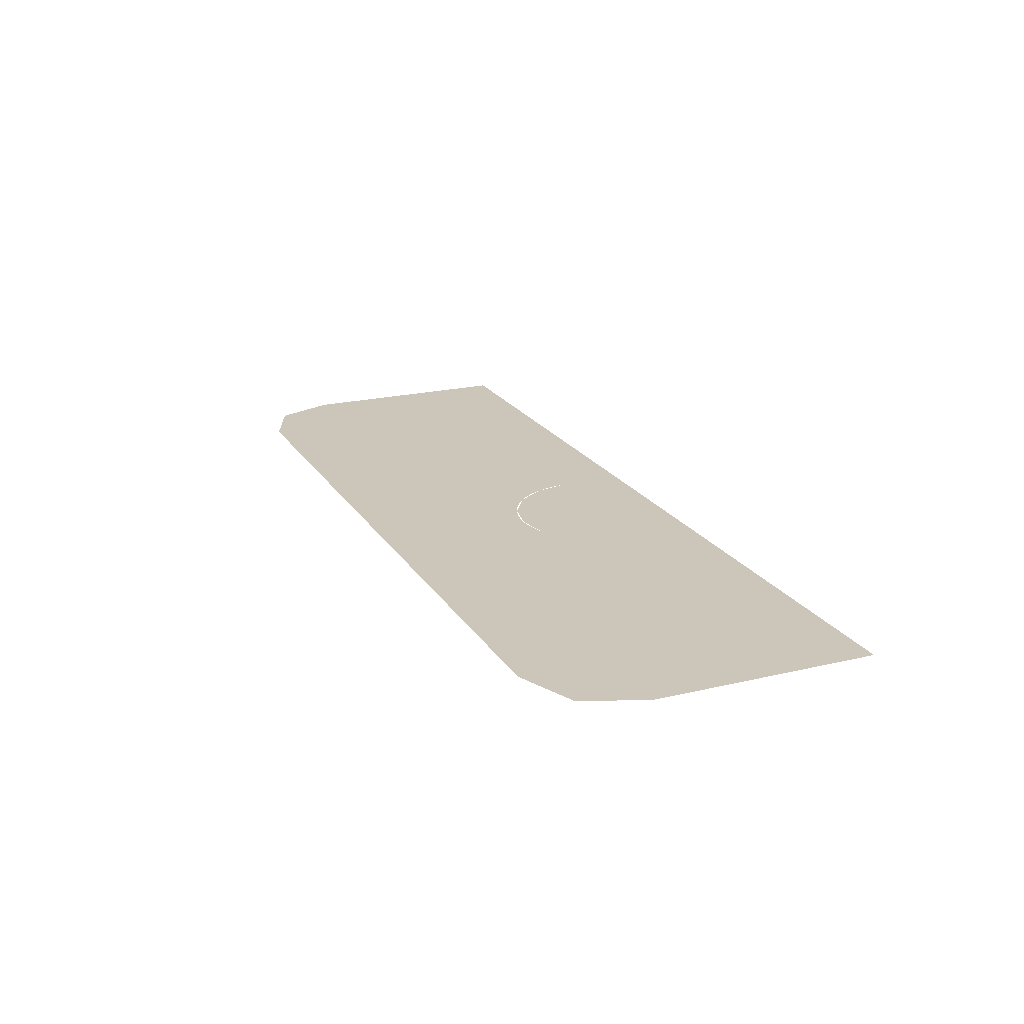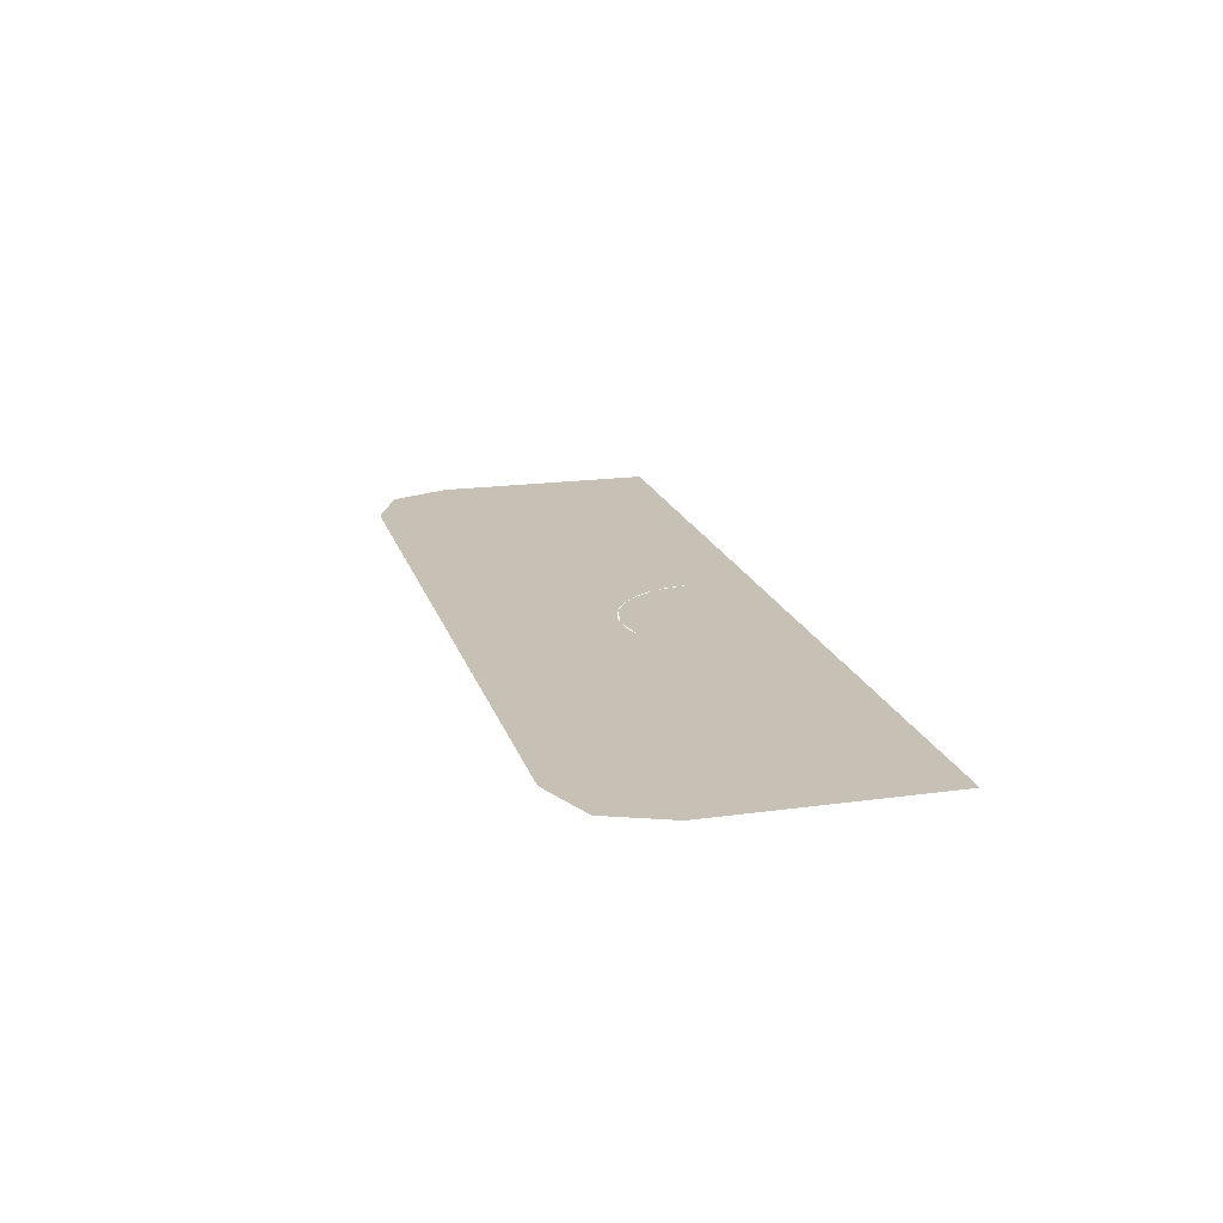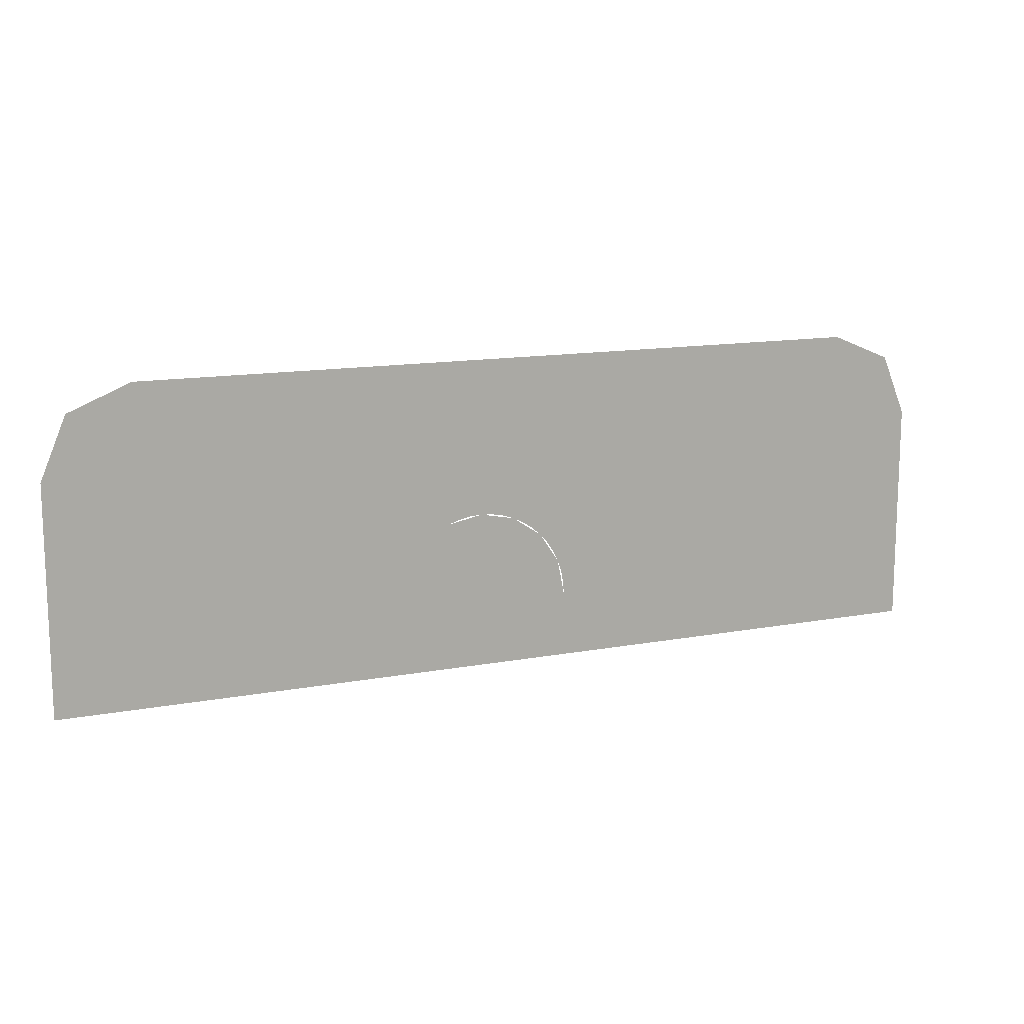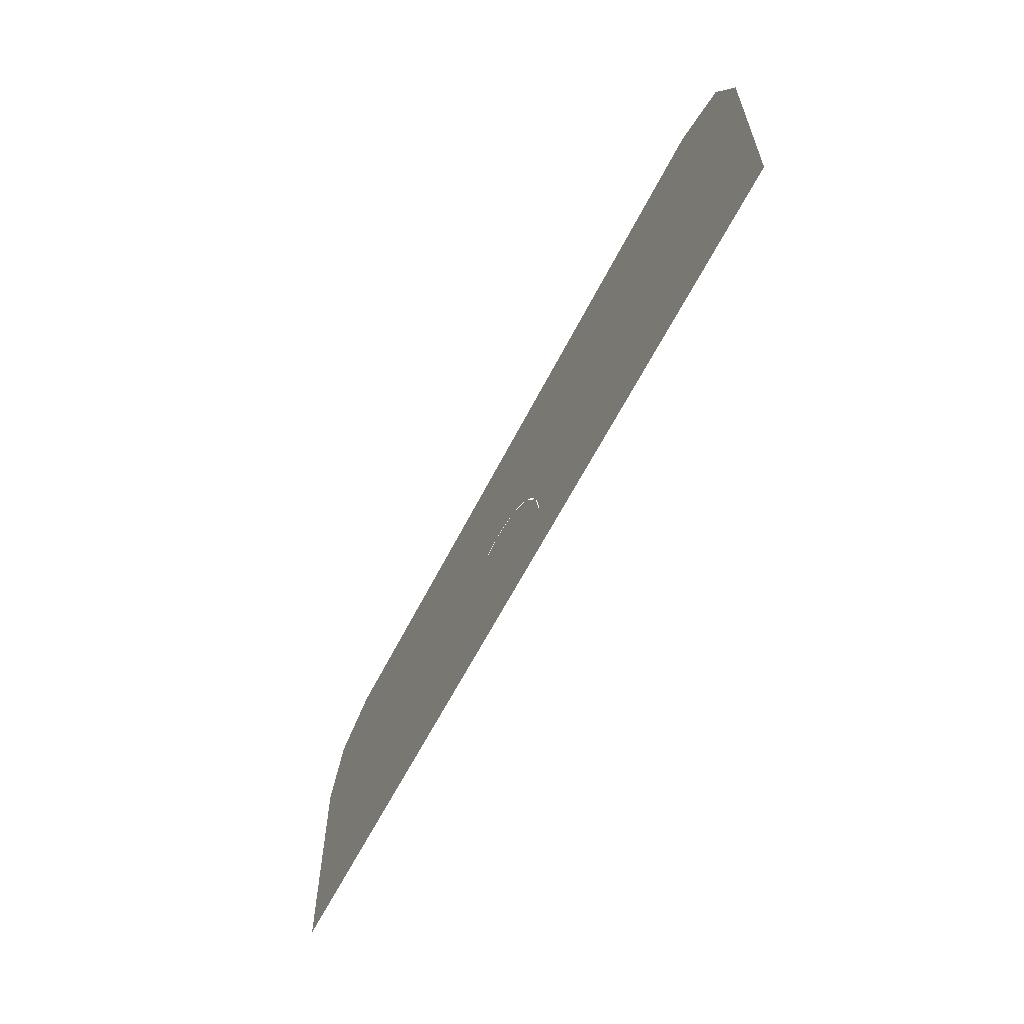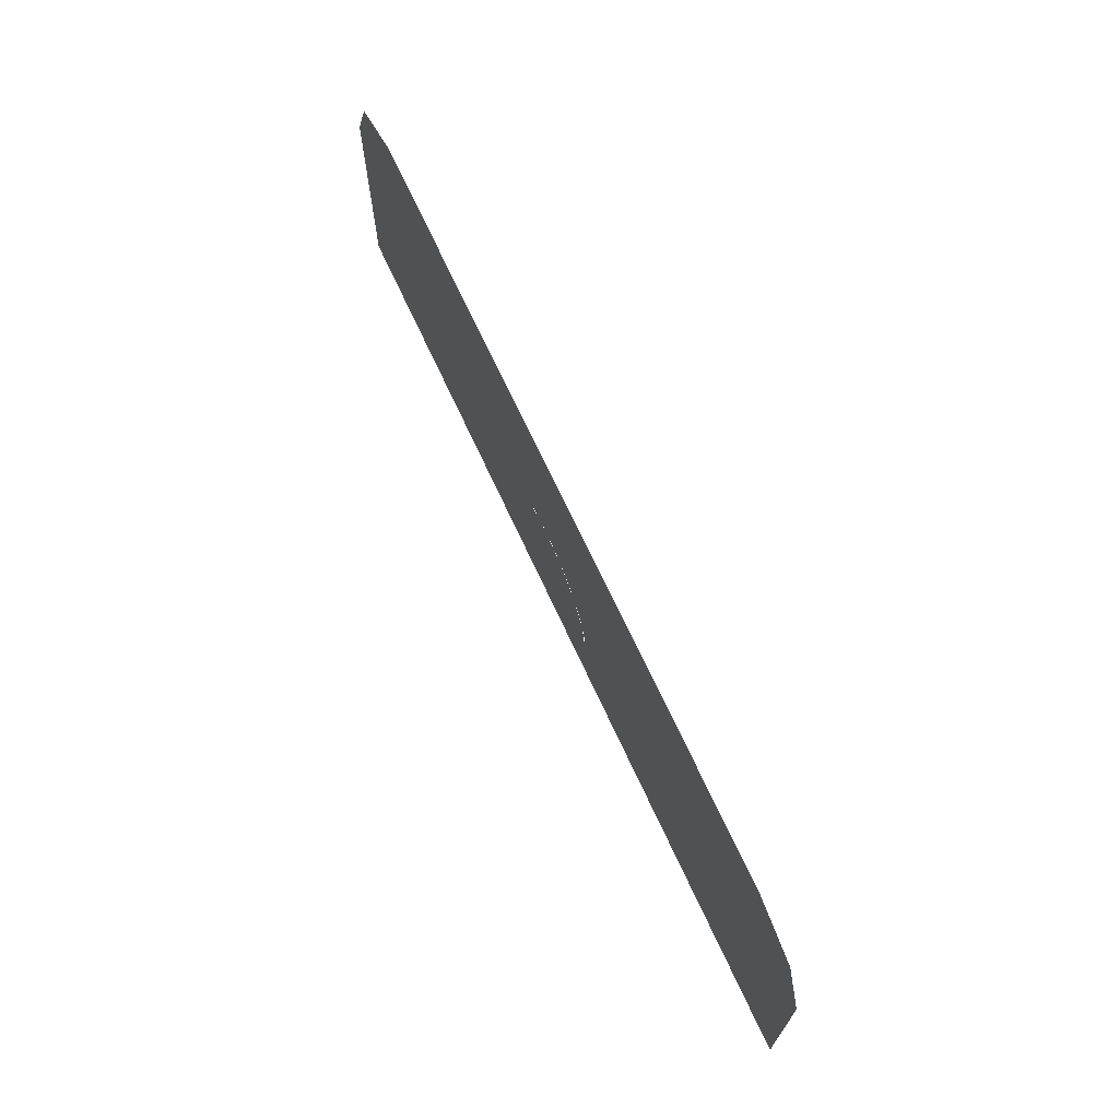
<metadata>
{"format":"obj","ext":"obj","renderer":"f3d","projection":"perspective","resolution":1024,"background":"white","views":[{"elev":20.8,"azim":66.7,"up":"+Y"},{"elev":18.5,"azim":75.1,"up":"+Y"},{"elev":13.2,"azim":156.8,"up":"+Z"},{"elev":-60.8,"azim":-116.7,"up":"+Z"},{"elev":68.4,"azim":-114.6,"up":"+Z"}]}
</metadata>
<code>
v -0.4 -0.0125 0.1946
v -0.378 -0.0125 0.2476
v -0.325 -0.0125 0.2696
v 0.4 -0.0125 0.1946
v 0.378 -0.0125 0.2476
v 0.325 -0.0125 0.2696
v -0.08375 -0.0125 0.1686
v -0.07519 -0.0125 0.09911
v -0.08375 -0.0125 0.05606
v -0.08375 -0.0125 0.1686
v -0.0508 -0.0125 0.1356
v -0.07519 -0.0125 0.09911
v -0.08375 -0.0125 0.1686
v -0.0143 -0.0125 0.16
v -0.0508 -0.0125 0.1356
v -0.08375 -0.0125 0.1686
v 0.02875 -0.0125 0.1686
v -0.0143 -0.0125 0.16
v 0.1412 -0.0125 0.1686
v 0.0718 -0.0125 0.16
v 0.02875 -0.0125 0.1686
v -0.08375 -0.0125 0.05606
v -0.08278 -0.0125 0.07074
v -0.06048 -0.0125 0.0678
v -0.06125 -0.0125 0.05606
v -0.08278 -0.0125 0.07074
v -0.07991 -0.0125 0.08517
v -0.05818 -0.0125 0.07935
v -0.06048 -0.0125 0.0678
v -0.07991 -0.0125 0.08517
v -0.07519 -0.0125 0.09911
v -0.0544 -0.0125 0.0905
v -0.05818 -0.0125 0.07935
v -0.07519 -0.0125 0.09911
v -0.06867 -0.0125 0.1123
v -0.04919 -0.0125 0.1011
v -0.0544 -0.0125 0.0905
v -0.06867 -0.0125 0.1123
v -0.06051 -0.0125 0.1245
v -0.04266 -0.0125 0.1108
v -0.04919 -0.0125 0.1011
v -0.06051 -0.0125 0.1245
v -0.0508 -0.0125 0.1356
v -0.03489 -0.0125 0.1197
v -0.04266 -0.0125 0.1108
v -0.0508 -0.0125 0.1356
v -0.03974 -0.0125 0.1453
v -0.02604 -0.0125 0.1275
v -0.03489 -0.0125 0.1197
v -0.03974 -0.0125 0.1453
v -0.0275 -0.0125 0.1535
v -0.01625 -0.0125 0.134
v -0.02604 -0.0125 0.1275
v -0.0275 -0.0125 0.1535
v -0.0143 -0.0125 0.16
v -0.005693 -0.0125 0.1392
v -0.01625 -0.0125 0.134
v -0.0143 -0.0125 0.16
v -0.000365 -0.0125 0.1647
v 0.005457 -0.0125 0.143
v -0.005693 -0.0125 0.1392
v -0.000365 -0.0125 0.1647
v 0.01407 -0.0125 0.1676
v 0.017 -0.0125 0.1453
v 0.005457 -0.0125 0.143
v 0.01407 -0.0125 0.1676
v 0.02875 -0.0125 0.1686
v 0.02875 -0.0125 0.1461
v 0.017 -0.0125 0.1453
v -0.06125 -0.0125 0.05606
v -0.06048 -0.0125 0.0678
v -0.04932 -0.0125 0.06633
v -0.05 -0.0125 0.05606
v -0.06048 -0.0125 0.0678
v -0.05818 -0.0125 0.07935
v -0.04731 -0.0125 0.07644
v -0.04932 -0.0125 0.06633
v -0.05818 -0.0125 0.07935
v -0.0544 -0.0125 0.0905
v -0.04401 -0.0125 0.08619
v -0.04731 -0.0125 0.07644
v -0.0544 -0.0125 0.0905
v -0.04919 -0.0125 0.1011
v -0.03945 -0.0125 0.09543
v -0.04401 -0.0125 0.08619
v -0.04919 -0.0125 0.1011
v -0.04266 -0.0125 0.1108
v -0.03373 -0.0125 0.104
v -0.03945 -0.0125 0.09543
v -0.04266 -0.0125 0.1108
v -0.03489 -0.0125 0.1197
v -0.02693 -0.0125 0.1117
v -0.03373 -0.0125 0.104
v -0.03489 -0.0125 0.1197
v -0.02604 -0.0125 0.1275
v -0.01919 -0.0125 0.1185
v -0.02693 -0.0125 0.1117
v -0.02604 -0.0125 0.1275
v -0.01625 -0.0125 0.134
v -0.01063 -0.0125 0.1243
v -0.01919 -0.0125 0.1185
v -0.01625 -0.0125 0.134
v -0.005693 -0.0125 0.1392
v -0.001387 -0.0125 0.1288
v -0.01063 -0.0125 0.1243
v -0.005693 -0.0125 0.1392
v 0.005457 -0.0125 0.143
v 0.008369 -0.0125 0.1321
v -0.001387 -0.0125 0.1288
v 0.005457 -0.0125 0.143
v 0.017 -0.0125 0.1453
v 0.01847 -0.0125 0.1341
v 0.008369 -0.0125 0.1321
v 0.017 -0.0125 0.1453
v 0.02875 -0.0125 0.1461
v 0.02875 -0.0125 0.1348
v 0.01847 -0.0125 0.1341
v 0.02875 -0.0125 0.1686
v 0.04343 -0.0125 0.1676
v 0.05786 -0.0125 0.1647
v 0.0718 -0.0125 0.16
v 0.1075 -0.0125 0.1348
v 0.03903 -0.0125 0.1341
v 0.02875 -0.0125 0.1348
v 0.1075 -0.0125 0.1348
v 0.04913 -0.0125 0.1321
v 0.03903 -0.0125 0.1341
v 0.1075 -0.0125 0.1348
v 0.05889 -0.0125 0.1288
v 0.04913 -0.0125 0.1321
v -0.05 -0.0125 0.05606
v -0.04401 -0.0125 0.08619
v 0.02875 -0.0125 0.1348
v 0.05889 -0.0125 0.1288
v -0.04401 -0.0125 0.08619
v -0.02693 -0.0125 0.1117
v -0.001387 -0.0125 0.1288
v 0.02875 -0.0125 0.1348
v -0.049 -0.0125 -0.000605
v 0.2097 -0.0125 0.05344
v 0.05889 -0.0125 0.1288
v -0.05 -0.0125 0.05606
v -0.049 -0.0125 -0.000605
v 0.2132 -0.0125 -0.000605
v 0.2097 -0.0125 0.05344
v 0.1075 -0.0125 0.1348
v 0.0718 -0.0125 0.16
v 0.02875 -0.0125 0.1686
v 0.02875 -0.0125 0.1461
v 0.1075 -0.0125 0.1348
v 0.02875 -0.0125 0.1461
v 0.02875 -0.0125 0.1348
v 0.2338 -0.0125 0.06856
v 0.0718 -0.0125 0.16
v 0.1075 -0.0125 0.1348
v 0.2338 -0.0125 0.06856
v 0.1075 -0.0125 0.1348
v 0.05889 -0.0125 0.1288
v 0.2097 -0.0125 0.05344
v 0.2338 -0.0125 0.06856
v 0.2097 -0.0125 0.05344
v 0.2132 -0.0125 -0.000605
v 0.2382 -0.0125 -0.000605
v -0.049 -0.0125 -0.000605
v -0.06125 -0.0125 0.05606
v -0.08375 -0.0125 0.05606
v -0.08276 -0.0125 -0.000605
v -0.049 -0.0125 -0.000605
v -0.05 -0.0125 0.05606
v -0.06125 -0.0125 0.05606
v 0.325 -0.0125 0.2696
v -0.325 -0.0125 0.2696
v -0.08375 -0.0125 0.1686
v 0.02875 -0.0125 0.1686
v 0.325 -0.0125 0.2696
v 0.02875 -0.0125 0.1686
v 0.1412 -0.0125 0.1686
v -0.4 -0.0125 0.1946
v -0.08375 -0.0125 0.05606
v -0.08375 -0.0125 0.1686
v -0.325 -0.0125 0.2696
v -0.4 -0.0125 0.1946
v -0.4 -0.0125 -0.000605
v -0.08276 -0.0125 -0.000605
v -0.08375 -0.0125 0.05606
v 0.2338 -0.0125 0.06856
v 0.1412 -0.0125 0.1686
v 0.0718 -0.0125 0.16
v 0.2338 -0.0125 0.06856
v 0.4 -0.0125 0.1946
v 0.325 -0.0125 0.2696
v 0.1412 -0.0125 0.1686
v 0.2338 -0.0125 0.06856
v 0.2382 -0.0125 -0.000605
v 0.4 -0.0125 -0.000605
v 0.4 -0.0125 0.1946
g mesh7276686
f 1 3 2
g mesh7276688
f 4 5 6
g mesh7276690
f 7 9 8
f 10 12 11
f 13 15 14
f 16 18 17
f 19 21 20
g mesh7276692
f 22 24 23
f 24 22 25
f 26 28 27
f 28 26 29
f 30 32 31
f 32 30 33
f 34 36 35
f 36 34 37
f 38 40 39
f 40 38 41
f 42 44 43
f 44 42 45
f 46 48 47
f 48 46 49
f 50 52 51
f 52 50 53
f 54 56 55
f 56 54 57
f 58 60 59
f 60 58 61
f 62 64 63
f 64 62 65
f 66 68 67
f 68 66 69
g mesh7276694
f 70 72 71
f 72 70 73
f 74 76 75
f 76 74 77
f 78 80 79
f 80 78 81
f 82 84 83
f 84 82 85
f 86 88 87
f 88 86 89
f 90 92 91
f 92 90 93
f 94 96 95
f 96 94 97
f 98 100 99
f 100 98 101
f 102 104 103
f 104 102 105
f 106 108 107
f 108 106 109
f 110 112 111
f 112 110 113
f 114 116 115
f 116 114 117
g mesh7276696
f 118 120 119
f 120 118 121
g mesh7276698
f 122 124 123
f 125 127 126
f 128 130 129
g mesh7276700
f 131 133 132
f 133 131 134
f 135 137 136
f 137 135 138
f 139 140 141
f 141 142 139
f 143 144 145
f 146 147 148
f 148 149 146
f 150 151 152
f 153 154 155
f 156 157 158
f 158 159 156
f 160 161 162
f 162 163 160
f 164 165 166
f 166 167 164
f 168 169 170
f 171 172 173
f 173 174 171
f 175 176 177
f 178 179 180
f 180 181 178
f 182 183 184
f 184 185 182
f 186 187 188
f 189 190 191
f 191 192 189
f 193 194 195
f 195 196 193

</code>
